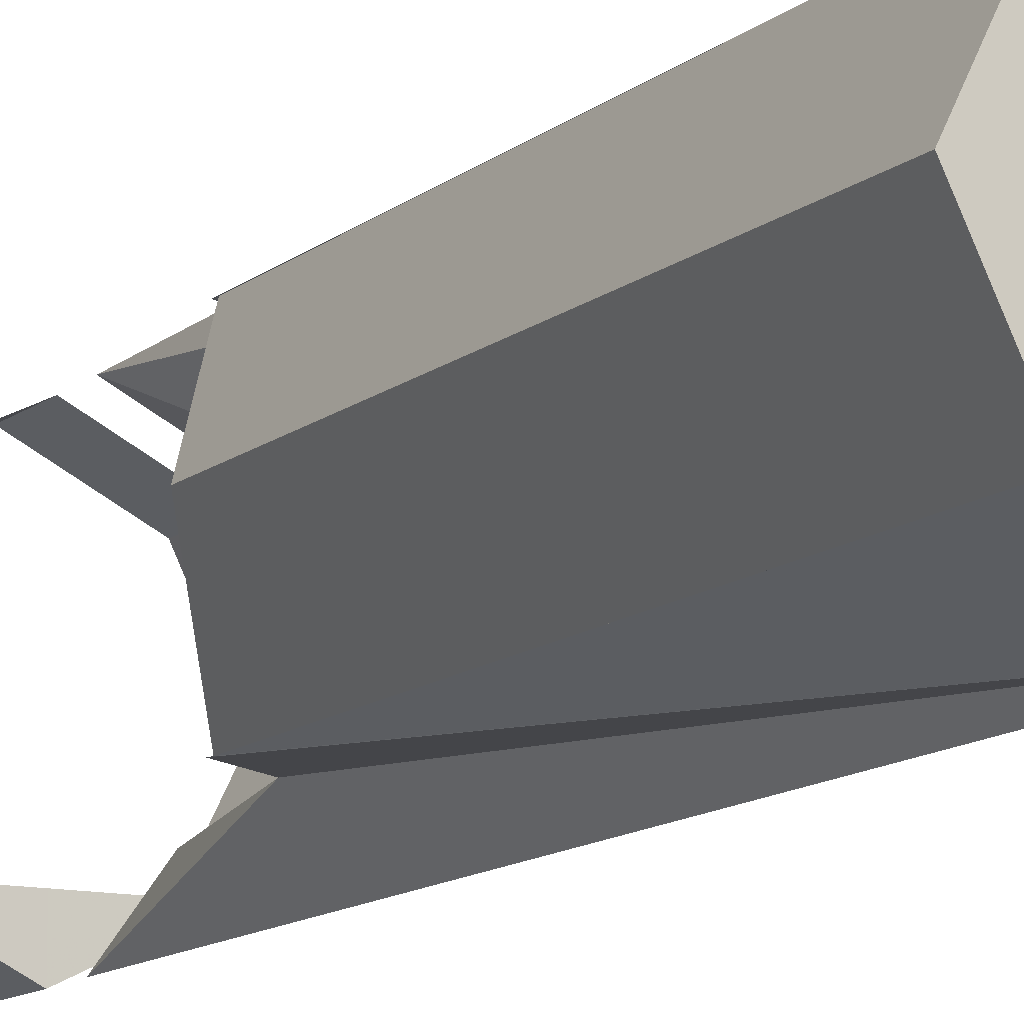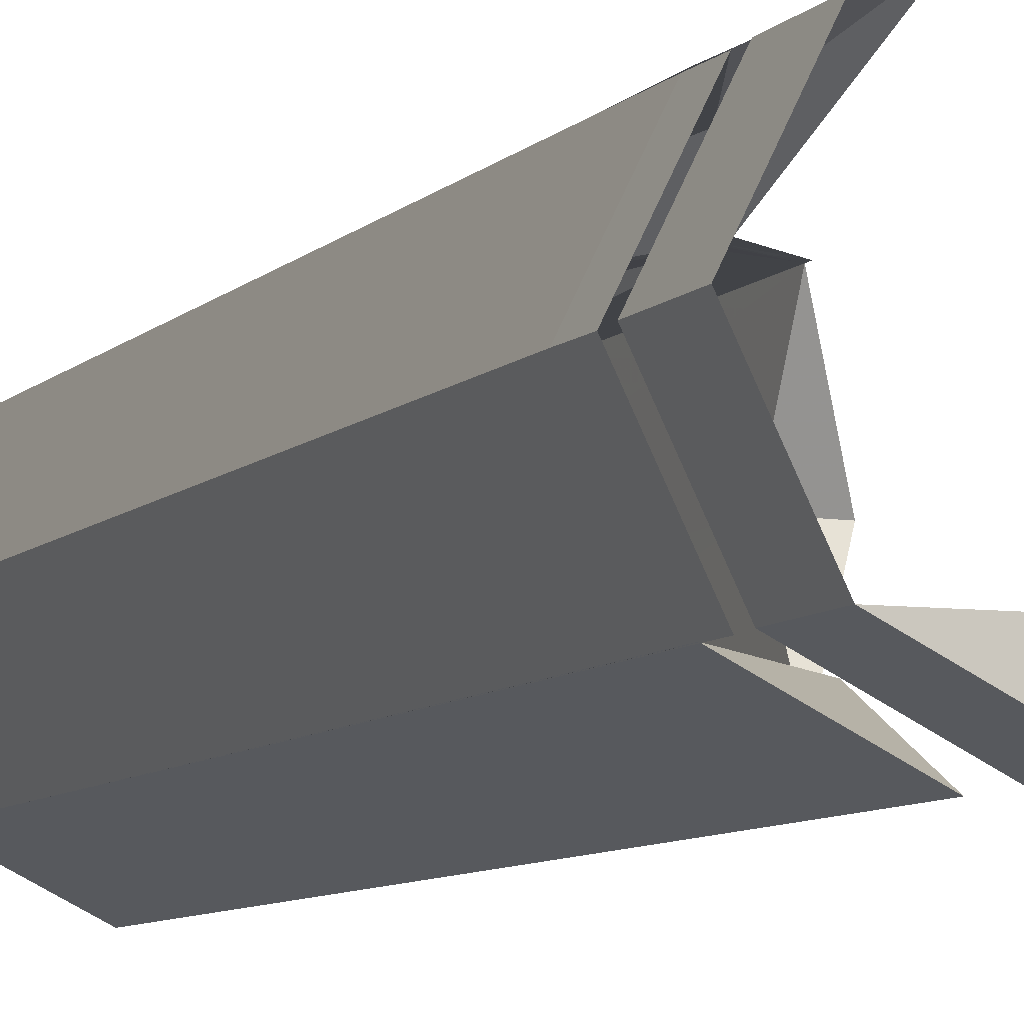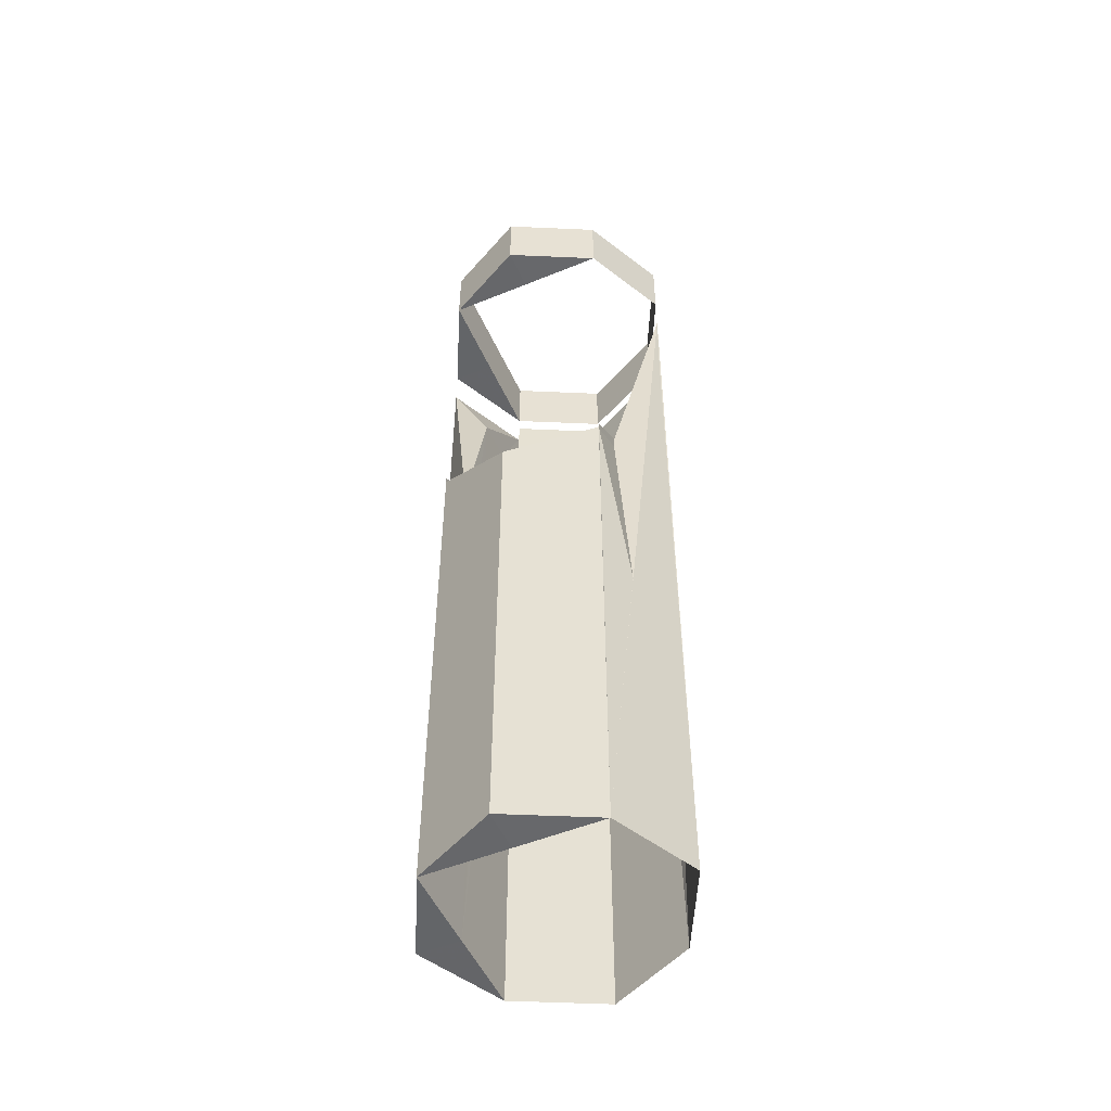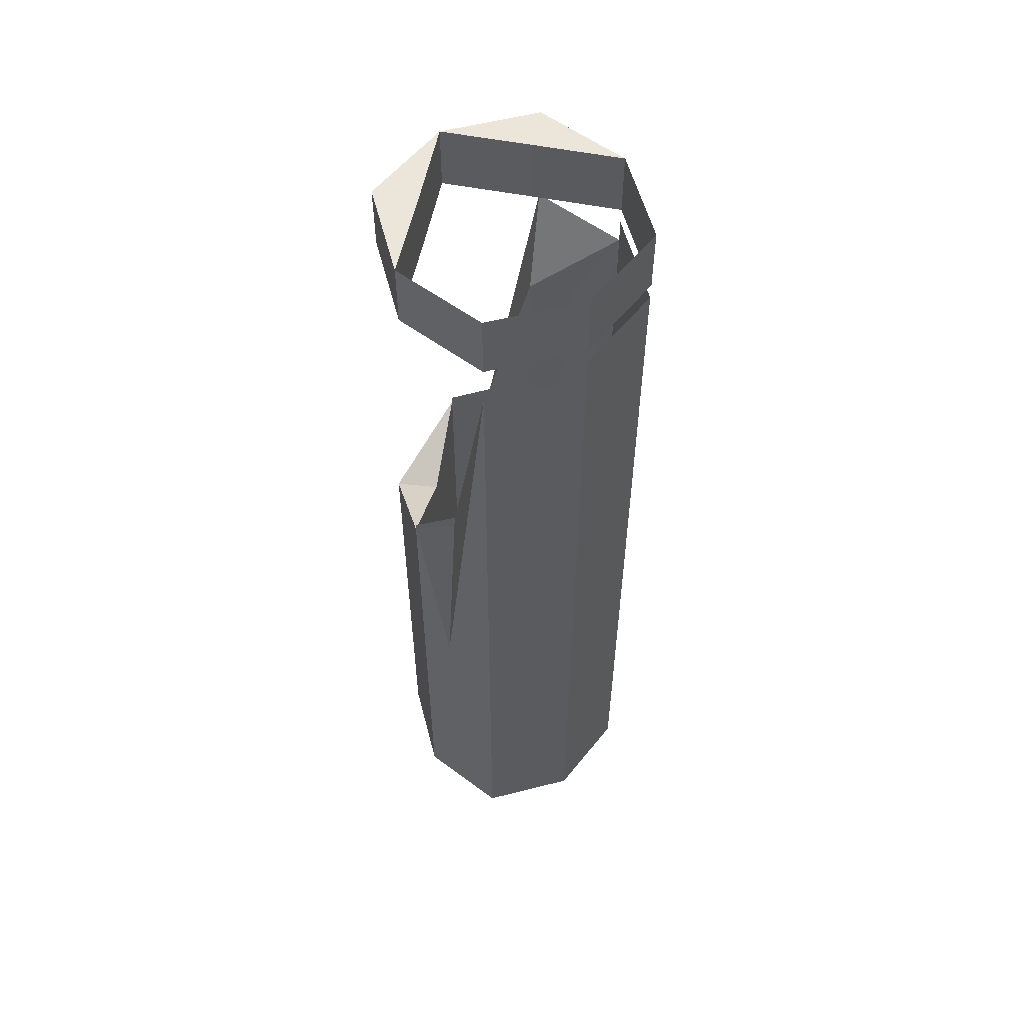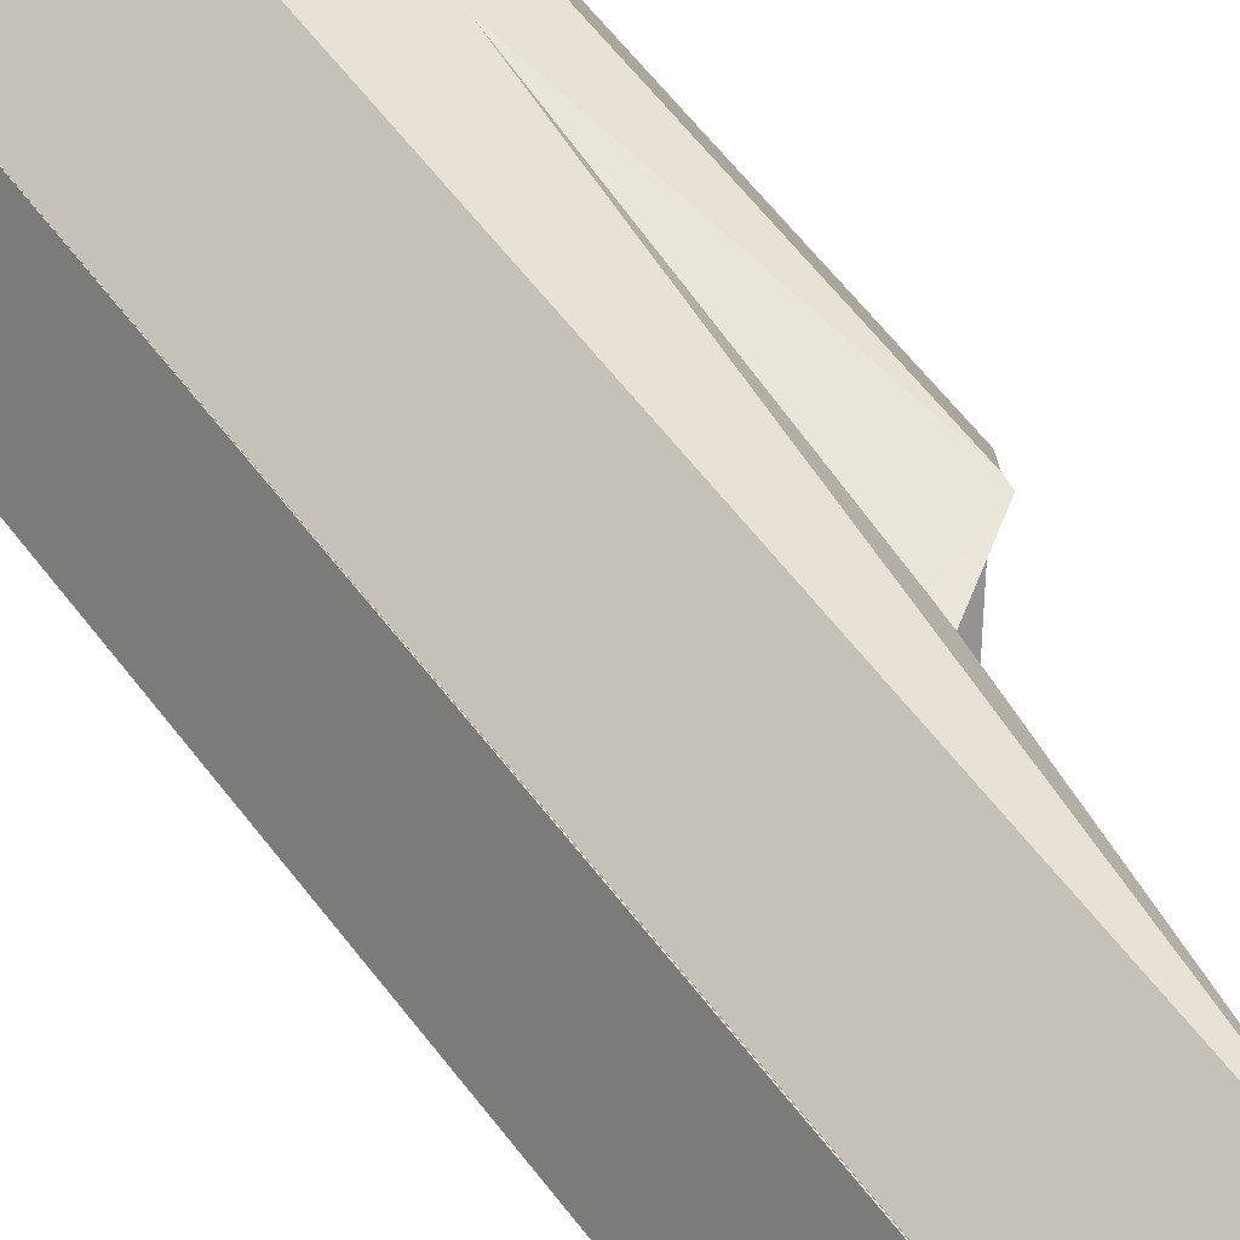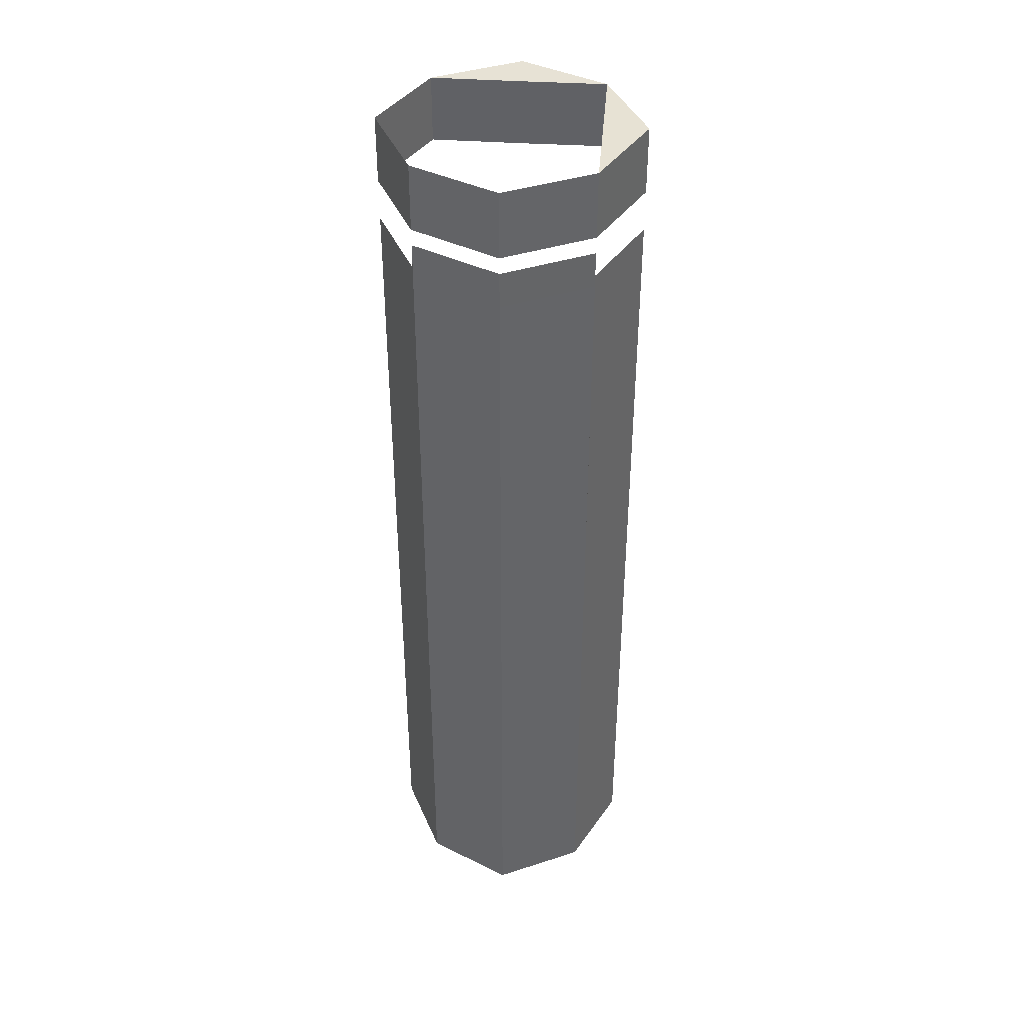
<metadata>
{"format":"obj","ext":"obj","renderer":"f3d","projection":"perspective","resolution":1024,"background":"white","views":[{"elev":-12.1,"azim":151.2,"up":"+Y"},{"elev":-7.2,"azim":-21.5,"up":"+Y"},{"elev":-51.6,"azim":113.8,"up":"+Z"},{"elev":56.2,"azim":-168.4,"up":"+Z"},{"elev":58.2,"azim":-36.4,"up":"+Y"},{"elev":40.3,"azim":-85.2,"up":"+Z"}]}
</metadata>
<code>
o 1005
v 2203 1871 7.408
v 2203 1871 7.408
v 2203 1871 7.408
v 2203 1871 7.408
v 2203 1871 7.408
v 2203 1871 7.408
v 2203 1871 7.523
v 2203 1871 7.542
v 2203 1871 7.54
v 2203 1871 7.54
v 2203 1871 7.535
v 2203 1871 7.535
v 2203 1871 7.408
v 2203 1871 7.408
v 2203 1871 7.54
v 2203 1871 7.537
v 2203 1871 7.543
v 2203 1871 7.537
v 2203 1871 7.408
v 2203 1871 7.523
v 2203 1871 7.408
v 2203 1871 7.408
v 2203 1871 7.408
v 2203 1871 7.408
v 2203 1871 7.408
v 2203 1871 7.535
v 2203 1871 7.535
v 2203 1871 7.525
v 2203 1871 7.535
v 2203 1871 7.523
v 2203 1871 7.605
v 2203 1871 7.408
v 2203 1871 7.535
v 2203 1871 7.408
v 2203 1871 7.408
v 2203 1871 7.535
v 2203 1871 7.408
v 2203 1871 7.525
v 2203 1871 7.408
v 2203 1871 7.525
v 2203 1871 7.408
v 2203 1871 7.535
v 2203 1871 7.585
v 2203 1871 7.542
v 2203 1871 7.605
v 2203 1871 7.605
v 2203 1871 7.602
v 2203 1871 7.408
v 2203 1871 7.605
v 2203 1871 7.543
v 2203 1871 7.542
v 2203 1871 7.408
v 2203 1871 7.537
v 2203 1871 7.543
v 2203 1871 7.408
v 2203 1871 7.585
v 2203 1871 7.605
v 2203 1871 7.611
v 2203 1871 7.611
v 2203 1871 7.408
v 2203 1871 7.605
v 2203 1871 7.605
v 2203 1871 7.611
v 2203 1871 7.408
v 2203 1871 7.602
v 2203 1871 7.585
v 2203 1871 7.602
v 2203 1871 7.611
v 2203 1871 7.408
v 2203 1871 7.585
v 2203 1871 7.585
v 2203 1871 7.585
v 2203 1871 7.605
v 2203 1871 7.408
v 2203 1871 7.408
v 2203 1871 7.408
v 2203 1871 7.611
v 2203 1871 7.542
v 2203 1871 7.543
v 2203 1871 7.408
v 2203 1871 7.54
v 2203 1871 7.535
v 2203 1871 7.54
v 2203 1871 7.537
v 2203 1871 7.543
v 2203 1871 7.537
v 2203 1871 7.408
v 2203 1871 7.611
v 2203 1871 7.408
v 2203 1871 7.605
v 2203 1871 7.605
v 2203 1871 7.408
v 2203 1871 7.611
v 2203 1871 7.611
v 2203 1871 7.585
v 2203 1871 7.605
v 2203 1871 7.408
v 2203 1871 7.543
v 2203 1871 7.537
v 2203 1871 7.585
v 2203 1871 7.605
v 2203 1871 7.615
v 2203 1871 7.63
v 2203 1871 7.615
v 2203 1871 7.615
v 2203 1871 7.615
v 2203 1871 7.615
v 2203 1871 7.615
v 2203 1871 7.63
v 2203 1871 7.63
v 2203 1871 7.615
v 2203 1871 7.63
v 2203 1871 7.63
v 2203 1871 7.615
v 2203 1871 7.63
v 2203 1871 7.615
v 2203 1871 7.615
v 2203 1871 7.615
v 2203 1871 7.63
v 2203 1871 7.63
v 2203 1871 7.63
v 2203 1871 7.615
v 2203 1871 7.615
v 2203 1871 7.63
v 2203 1871 7.615
v 2203 1871 7.63
v 2203 1871 7.615
v 2203 1871 7.63
v 2203 1871 7.615
v 2203 1871 7.615
v 2203 1871 7.615
v 2203 1871 7.615
v 2203 1871 7.615
v 2203 1871 7.63
v 2203 1871 7.63
v 2203 1871 7.63
v 2203 1871 7.63
v 2203 1871 7.63
v 2203 1871 7.615
v 2203 1871 7.63
v 2203 1871 7.615
v 2203 1871 7.63
v 2203 1871 7.615
v 2203 1871 7.615
v 2203 1871 7.63
v 2203 1871 7.615
v 2203 1871 7.63
v 2203 1871 7.63
v 2203 1871 7.615
v 2203 1871 7.615
v 2203 1871 7.63
v 2203 1871 7.63
v 2203 1871 7.615
v 2203 1871 7.615
v 2203 1871 7.63
v 2203 1871 7.63
v 2203 1871 7.615
v 2203 1871 7.615
v 2203 1871 7.63
v 2203 1871 7.615
v 2203 1871 7.63
v 2203 1871 7.615
v 2203 1871 7.63
v 2203 1871 7.63
v 2203 1871 7.63
v 2203 1871 7.63
v 2203 1871 7.63
f 1 2 3
f 4 1 5
f 6 7 5
f 4 8 9
f 4 10 11
f 5 12 13
f 11 14 13
f 11 15 16
f 17 18 15
f 11 19 20
f 21 22 13
f 23 24 22
f 20 25 26
f 27 28 20
f 28 29 30
f 31 25 32
f 33 32 34
f 35 36 34
f 33 37 38
f 39 40 35
f 38 41 42
f 39 43 44
f 43 41 22
f 45 43 46
f 47 22 48
f 49 48 14
f 50 43 49
f 50 51 43
f 52 50 49
f 52 53 54
f 52 12 53
f 43 55 56
f 57 43 56
f 55 47 56
f 47 57 56
f 58 47 59
f 59 60 58
f 60 61 62
f 63 64 59
f 59 65 63
f 63 65 66
f 47 64 67
f 68 47 67
f 65 68 67
f 67 69 65
f 69 70 65
f 69 71 70
f 72 73 70
f 74 68 75
f 75 47 74
f 76 67 75
f 75 77 76
f 78 79 71
f 80 78 71
f 80 81 78
f 80 82 81
f 83 82 84
f 85 83 86
f 71 87 32
f 88 89 87
f 90 32 91
f 92 93 91
f 94 95 91
f 66 96 91
f 97 96 98
f 97 98 99
f 100 98 101
f 102 103 104
f 105 106 104
f 106 107 108
f 102 109 110
f 111 109 112
f 113 114 112
f 111 115 116
f 117 115 116
f 113 118 119
f 117 120 119
f 121 118 122
f 123 124 120
f 104 124 125
f 126 122 125
f 126 127 128
f 129 130 125
f 131 132 130
f 128 133 110
f 134 135 128
f 135 136 137
f 138 139 130
f 140 133 141
f 140 114 141
f 142 130 143
f 144 145 143
f 146 145 147
f 144 148 149
f 142 150 151
f 152 150 151
f 152 153 149
f 154 148 155
f 154 156 155
f 157 156 158
f 159 153 158
f 160 161 157
f 159 162 163
f 160 147 164
f 163 139 164
f 165 120 164
f 166 167 165

</code>
